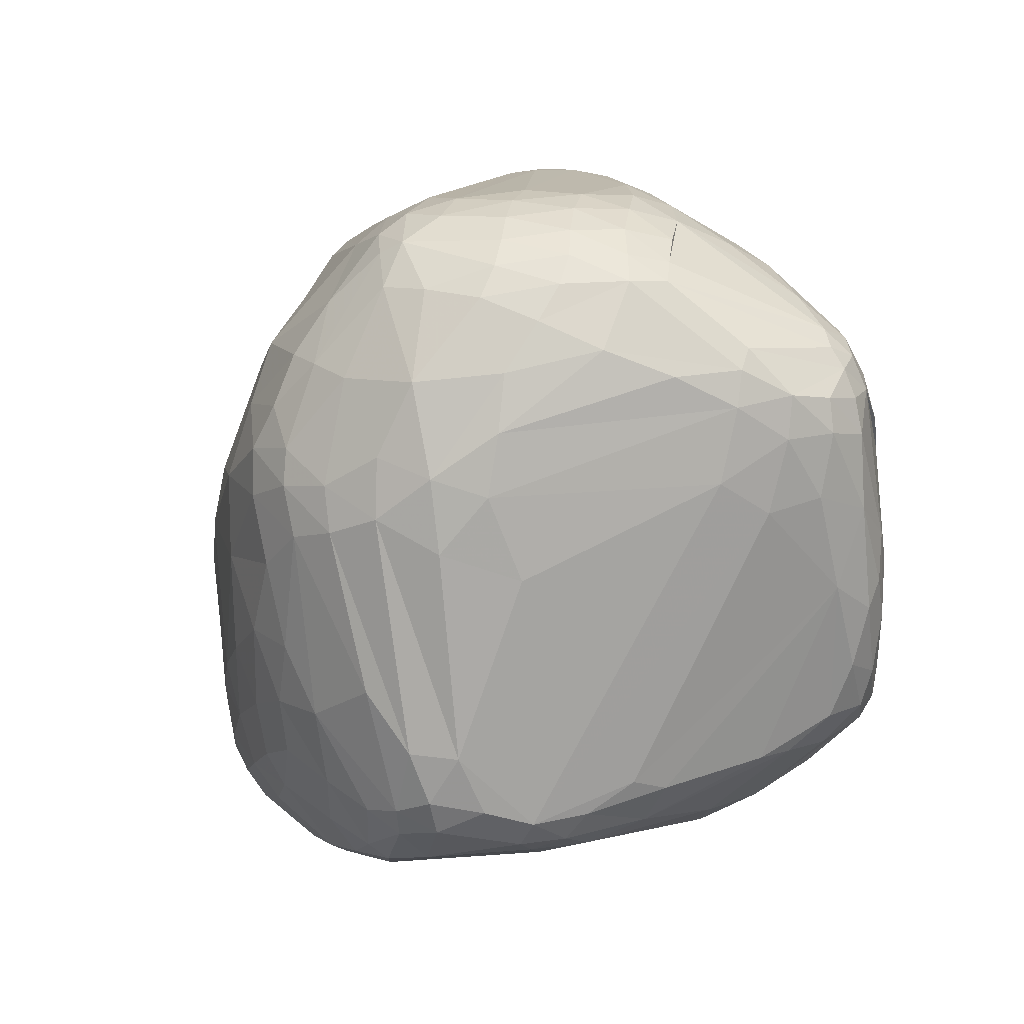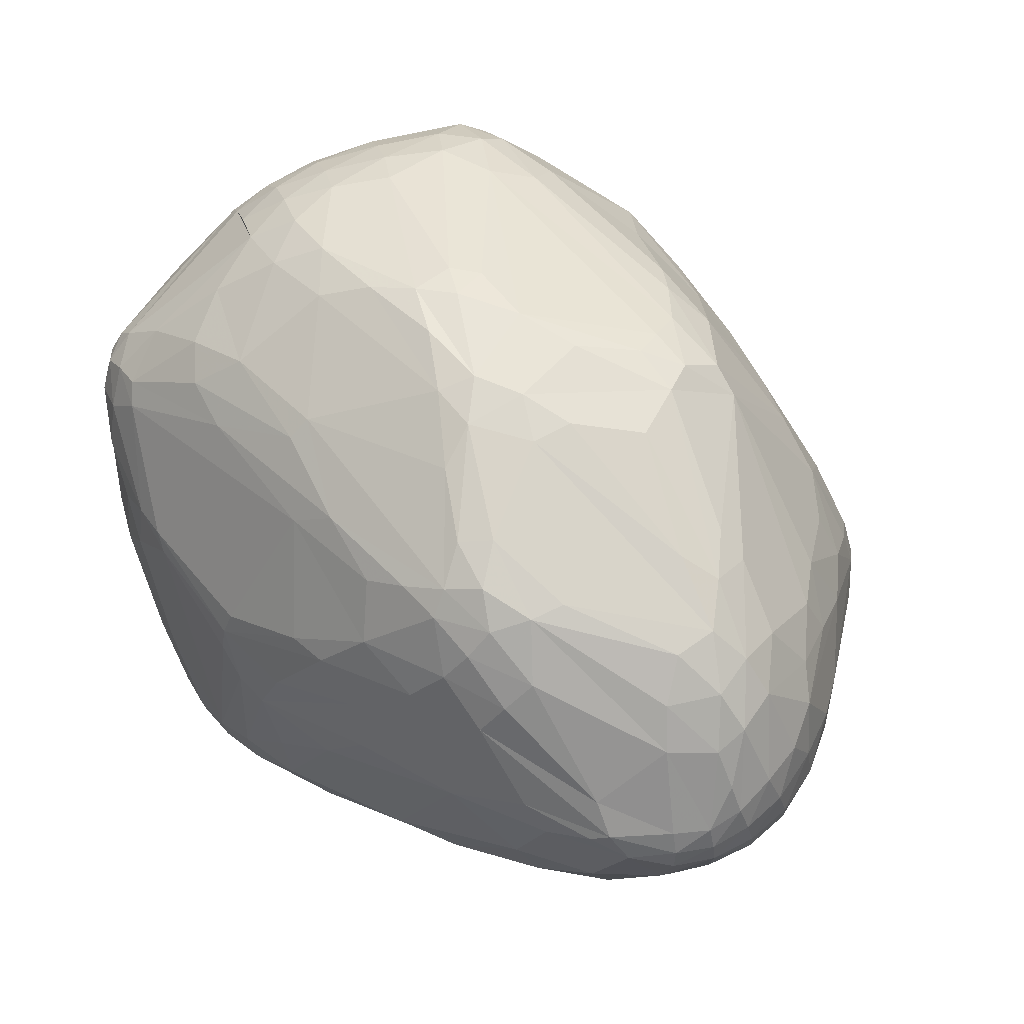
<metadata>
{"format":"obj","ext":"obj","renderer":"f3d","projection":"perspective","resolution":1024,"background":"white","views":[{"elev":-0.7,"azim":62.0,"up":"+Z"},{"elev":59.5,"azim":-145.7,"up":"+Z"}]}
</metadata>
<code>
v 96.45 120.1 139.4
v 96.9 112.3 136.9
v 96.9 119.1 134.7
v 97.14 121.1 144.4
v 97.56 112.8 142.6
v 97.67 126.7 141
v 98.02 125.8 136.7
v 98.32 127.2 145.1
v 98.6 115.8 148.5
v 98.79 122 149.5
v 99.08 104.8 139.1
v 99.67 127.5 148.9
v 100.2 132 141.6
v 100.1 109.7 149.4
v 100.5 132.1 145.1
v 100.8 114.2 120.3
v 103.7 115.6 158
v 99.23 124.3 131.8
v 101.7 126.9 152.7
v 98.99 104.2 134.5
v 101.4 109.2 117.3
v 103.2 106.1 152.2
v 101.6 131.5 148
v 103.6 121.6 158.1
v 103.8 136.1 142.5
v 104 135.6 145.4
v 107.2 116.6 107.3
v 101.1 98.7 137
v 101.4 102.3 121.1
v 106.5 120.9 113
v 104.7 97.96 147.3
v 101.7 129.7 132.6
v 104.8 125.7 157.1
v 105.5 136.1 136.9
v 106.3 90.04 141.4
v 107.9 80.51 126.5
v 107.4 108.9 160.1
v 111.8 93.61 93.87
v 107.7 115.2 162.7
v 107.8 121 162.3
v 105.9 131.7 127.8
v 105.2 134.6 148.2
v 112.9 103.2 89.97
v 105.9 94.12 110.3
v 112.3 125.4 109.8
v 110.2 92.72 151.7
v 107.2 99.18 153.2
v 109.9 83.58 140.9
v 108.9 139.1 144.1
v 110.1 76.85 129.2
v 111.4 73.45 119.6
v 110.6 86.45 101.2
v 110 129.6 157.8
v 111.4 134 123.3
v 115.3 110.9 88.43
v 111.8 77.4 135.1
v 112 72.2 123.7
v 112.4 116 166.3
v 112.4 137.3 128
v 112.5 126.1 162.1
v 112.7 76.56 105.7
v 113.4 140 134.4
v 113.9 140.5 146.2
v 114 72.09 129.4
v 114.9 137.7 151.3
v 114.3 121.1 165.9
v 114.5 70.64 112.4
v 113.6 83.7 147
v 114.9 91.24 88.56
v 115.4 78.92 94.69
v 115.4 101.9 85.98
v 111.8 139.3 147.4
v 116 68.16 118.6
v 117.2 120.4 96.41
v 117.4 67.51 124.3
v 120.5 69.36 94.77
v 117.8 80.4 88.1
v 117.9 109.4 84.99
v 118.9 101.3 84.14
v 123.6 128.5 100.7
v 119.4 82.13 85.92
v 114.8 104.7 165.5
v 118.5 77.16 146.3
v 119.7 141.8 143.6
v 127.5 133.7 163.4
v 120.5 72.42 89.64
v 120.7 90.11 84.27
v 121.6 74.83 86.57
v 121.7 140.4 125.6
v 121.9 67.29 131.8
v 128.4 85.18 167.3
v 122.6 136.7 116.4
v 122.8 79.84 84.76
v 123.2 141.7 147.4
v 123.6 108.4 83.6
v 124.4 65.29 100.1
v 124.4 124.4 94.72
v 131.2 128.7 169.2
v 124.5 64.06 111.2
v 119.7 115 87.44
v 125.2 74.57 150.7
v 115.4 110 167.7
v 143 110.7 176.3
v 125.7 62.52 121.4
v 126.1 67.77 89.9
v 126.5 65.68 93.8
v 126.5 70.17 86.72
v 118.7 104.2 168.5
v 127.3 97.93 82.33
v 122.4 112.9 84.94
v 129.2 127.1 95.78
v 128.9 124.9 169.8
v 130.4 133.6 104
v 120.4 111 169.9
v 129.4 137 160.2
v 130.1 124.4 92.34
v 131.5 69.91 149.4
v 131.6 139.5 155.9
v 133.4 93.45 174.6
v 132.5 100.8 174.7
v 124.1 142.2 132.2
v 134.3 88.57 173.4
v 133.4 62.78 95.88
v 133.5 61.34 103.2
v 127.1 73.51 84.63
v 133.8 143.3 140.4
v 129 61.96 128.4
v 134.3 64.58 90.67
v 141.8 72.03 81.38
v 134.5 67.26 86.93
v 138.2 75.46 164.9
v 134.8 132.4 167.6
v 132.1 83.73 169.5
v 135 141.5 118
v 136.1 80.76 80.11
v 136.1 135.4 164.6
v 136.1 122 88.97
v 140.3 138.3 107.4
v 137.2 90.67 80.21
v 138 129.2 170.7
v 138.2 137.9 160.6
v 141.5 56.57 127.2
v 138.8 76.56 80.18
v 139.6 91.07 175.5
v 139.8 86.86 174.1
v 140.1 64.28 147.6
v 140.2 123.7 172.9
v 140.7 105.9 176.4
v 142 140.1 154.9
v 142.1 134.2 166.6
v 154.7 119.2 84.96
v 144 61.73 92.6
v 144 126.1 172.1
v 147.6 106.4 177.7
v 143.1 143.1 118.6
v 144.8 66.23 155
v 144.8 56.81 134.9
v 144.9 59.13 99.75
v 147.7 72.24 165.7
v 150.5 138.3 157.5
v 142.9 57.94 106.9
v 145.9 64.68 87.79
v 145.9 75.28 79.48
v 146.3 81.65 79.14
v 146.3 96.24 177.4
v 146.4 91.35 79.99
v 151 113.5 176.9
v 147.8 132.7 166.7
v 148.2 143.7 138.7
v 150.5 119.3 174.5
v 150.8 142.3 145.8
v 164.8 126.3 88.36
v 161.7 140.9 105.1
v 152.2 59.29 148.8
v 152.3 55.61 109.6
v 142.5 131.3 169.3
v 153.8 59.66 94.83
v 140.3 81.95 171.5
v 154 107.8 178.3
v 150.8 70.77 81.16
v 154.2 62.17 90.41
v 154.3 144 130.2
v 154.8 96.52 178
v 155.9 53.47 122.4
v 156.1 140.8 150
v 156.4 64.25 158.5
v 156.7 56.9 102.1
v 156.9 142.3 109.1
v 157 111.6 176.9
v 144.4 76.19 168.4
v 158 52.3 133.4
v 157.4 113.8 83.15
v 153.2 133.4 163.8
v 161.9 129.1 165.1
v 159.1 128.9 91.51
v 161.1 69.91 81.55
v 161.4 139.8 149.3
v 161.7 54.06 143.1
v 162.2 143.9 113.2
v 162.5 54.24 112.5
v 162.5 59.12 96.06
v 174.5 74.82 170.9
v 163.1 65.23 86.45
v 162.9 93.49 177.1
v 162.9 105.2 177.9
v 162.9 142.8 139.3
v 163 144 121.9
v 163.2 98.42 178
v 155.4 81.46 79.37
v 165.1 56.88 102.9
v 165.9 143.5 131.4
v 167.1 119.6 84.54
v 173.8 140.6 139.1
v 168.5 100.4 177.3
v 169.1 68.22 83.47
v 169.2 71.17 81.38
v 169.4 51.3 130.5
v 162 56.86 151.4
v 169.7 61.86 92.31
v 169.7 70.68 168.4
v 169.9 51.13 136.7
v 170.1 109 82.91
v 170.1 52.94 121.4
v 170.3 65.79 164.4
v 170.4 55.47 110.4
v 170.5 142.4 105.7
v 170.7 143.4 112.8
v 162.9 74.41 79.91
v 171.4 140.8 102.6
v 166.9 95.12 177.1
v 173 122.9 166.4
v 173.5 52.55 142.1
v 173.7 125.4 87.45
v 170.3 142.6 132.1
v 174.3 102.7 175.7
v 174.4 55.02 148.9
v 178.8 68.27 85.91
v 175.6 73.84 82.12
v 176.4 116.7 84.95
v 175.9 64.95 88.98
v 176.8 135.7 95.73
v 177.2 141.9 108.2
v 177.3 58.77 155.8
v 177.3 52.37 131.6
v 177.4 139.1 99.57
v 177.5 141 102.6
v 171.9 120.4 168.5
v 167.4 130.3 160.8
v 181.3 87.87 82.63
v 178 53.54 125
v 178.2 130.9 91.78
v 185.1 84.51 83.58
v 173.2 58.64 101.7
v 174.1 141.1 135.1
v 179.1 65.04 164.7
v 177.6 52.62 136.4
v 180.2 68.6 167.6
v 180.4 105.9 172.7
v 180.5 123.2 88.59
v 180.7 135.6 96.21
v 185.3 93.09 84.06
v 179.9 55.55 147.3
v 182 138.4 99.64
v 187.3 81.8 84.68
v 182.5 74.74 169.7
v 181.1 66.7 89.17
v 182.9 139.9 104.9
v 182.7 139.6 102.2
v 183.4 63.23 161.7
v 183.5 130.2 93.33
v 183.7 61.22 105
v 183.7 71.33 86.41
v 186.5 65.01 162.9
v 184.2 55.82 125.5
v 184 55.22 131.5
v 173 139.5 142.5
v 184.6 99.58 173
v 184.7 112.9 87.36
v 185.1 83.65 171.1
v 185.2 57.41 145.2
v 185.7 69.28 90.43
v 186.1 70.68 166.7
v 186.4 66.08 97.05
v 187 62.05 156.9
v 188.4 135.4 139.1
v 186.9 136.3 99.67
v 186.2 116.7 165.6
v 188.6 75.79 89.19
v 188.7 79.83 169
v 188.3 137.1 102.3
v 189.2 87.52 85.31
v 189.6 99.42 87.28
v 190.4 59.44 127.1
v 189.7 71.46 96.37
v 190.1 103.4 169.6
v 190.2 136.4 113.9
v 190.2 82.15 87.52
v 190.3 134.1 140.9
v 190.9 59.35 134.9
v 191.1 88.86 170.1
v 191.6 120.4 160.5
v 191.7 96.45 170.4
v 192.2 65.42 156.3
v 192.2 89.08 88.74
v 192.2 77.01 166.2
v 192.6 132.5 99.99
v 185.1 123.9 159.9
v 194.3 133.5 103.1
v 194.7 132.3 140
v 194.9 124.7 97.02
v 194.9 85.59 167.5
v 195 66.11 122.7
v 195.1 115.8 161.8
v 195.1 94.43 92.92
v 195.2 74.78 162.8
v 195.2 99.24 91.95
v 195.3 133.5 107.1
v 194.7 62.44 144.3
v 196.5 92.93 167.7
v 196.1 132.9 131
v 196.7 108.4 164.1
v 196.1 64.31 132.1
v 197 100 166.5
v 197 72.86 159.2
v 197.4 117.2 96.28
v 197.8 70.45 155
v 202 129.8 122.3
v 198.4 128.4 102.1
v 198.5 82.97 164.2
v 198.7 75.93 119.3
v 197.6 112.7 95.53
v 199.3 130.4 137.3
v 201.3 124 150.7
v 200.1 122.2 101
v 200.2 129.1 106.8
v 200.5 89.91 164.4
v 201.2 81.3 160.6
v 201.4 71.96 145.3
v 201.5 96.42 163.4
v 201.9 129.4 114.3
v 202.5 79.23 156.7
v 202.6 76.08 151.9
v 202.9 121.6 152.6
v 203.2 123.7 107.9
v 203.3 114.9 156.7
v 199.4 70.72 129.8
v 203.8 88.36 160.8
v 204.9 93.86 160
v 205.3 125.9 140.6
v 205.3 126.4 119.2
v 205.6 126.6 125.5
v 205.7 124.6 115.5
v 205.8 123.6 146.6
v 205.9 87.4 157.2
v 201.1 71.29 137.8
v 206.6 120.1 151.2
v 210.3 105.4 127.9
v 206.8 83.06 148.2
v 208.8 115.2 152.1
v 207.6 118 118.3
v 207 92.36 157.3
v 210 121 144.3
v 209.9 98.4 131.6
v 209.9 118.8 148.6
v 210 120.5 128.7
v 212.6 99.78 145.9
v 210.3 91.34 144.9
v 211.6 112.5 130
v 211.1 114.6 149.5
v 212 116 146.7
v 212.2 118.6 138.2
v 212.4 99.28 141.2
v 211.9 101.2 148.8
v 212.5 117.4 142.9
v 213.3 106.4 137.3
v 214.1 106.5 142.9
v 213.7 113 138.2
v 213.9 112.4 142.7
g foo
f 241 260 251
f 286 270 260
f 259 251 270
f 260 251 270
f 107 88 125
f 81 93 88
f 88 125 93
f 121 126 155
f 126 155 182
f 118 65 115
f 85 115 65
f 118 65 72
f 42 72 65
f 244 274 275
f 299 275 293
f 274 275 293
f 57 50 36
f 71 79 81
f 109 87 79
f 81 87 79
f 70 77 69
f 71 69 81
f 81 77 69
f 164 166 139
f 99 67 73
f 57 73 51
f 73 51 67
f 39 37 82
f 47 82 37
f 103 147 112
f 47 22 37
f 39 37 17
f 37 17 22
f 132 98 85
f 60 53 98
f 85 53 98
f 60 66 98
f 112 98 66
f 7 13 32
f 34 41 13
f 13 32 41
f 26 23 42
f 26 23 15
f 8 15 12
f 19 12 23
f 23 15 12
f 137 110 100
f 129 180 130
f 162 130 180
f 7 32 18
f 151 95 110
f 287 231 247
f 39 17 24
f 292 325 331
f 242 234 254
f 171 211 169
f 207 182 211
f 169 182 211
f 171 211 206
f 234 206 211
f 137 172 195
f 93 125 135
f 129 143 125
f 125 135 143
f 19 24 33
f 39 40 24
f 60 33 40
f 40 24 33
f 335 352 344
f 365 360 352
f 352 344 360
f 5 1 4
f 8 4 6
f 7 6 1
f 6 1 4
f 332 351 327
f 58 103 112
f 307 343 301
f 287 301 313
f 345 313 343
f 301 313 343
f 335 352 340
f 365 350 352
f 352 340 350
f 196 163 180
f 129 180 163
f 341 326 342
f 338 342 326
f 310 334 325
f 360 331 334
f 325 331 334
f 102 120 119
f 273 315 324
f 341 324 337
f 329 337 315
f 324 337 315
f 74 30 55
f 43 55 27
f 30 55 27
f 357 375 363
f 376 372 375
f 363 372 375
f 264 297 272
f 297 272 288
f 107 86 105
f 106 105 76
f 70 76 86
f 86 105 76
f 81 77 88
f 107 88 86
f 70 86 77
f 88 86 77
f 244 274 250
f 162 181 152
f 201 177 181
f 158 152 177
f 181 152 177
f 107 129 130
f 74 55 100
f 110 100 78
f 71 78 55
f 78 55 100
f 71 55 43
f 158 124 123
f 99 96 124
f 106 123 96
f 96 124 123
f 310 306 259
f 286 270 306
f 270 306 259
f 107 125 129
f 57 75 64
f 127 90 75
f 83 64 90
f 75 64 90
f 166 192 209
f 192 209 222
f 43 21 38
f 44 38 21
f 129 143 163
f 164 163 135
f 163 135 143
f 99 104 142
f 127 142 104
f 106 105 128
f 107 130 105
f 162 128 130
f 130 105 128
f 158 152 123
f 106 123 128
f 162 128 152
f 128 152 123
f 215 219 240
f 215 203 219
f 201 219 203
f 184 200 175
f 158 175 187
f 210 187 200
f 175 187 200
f 158 175 161
f 184 161 175
f 178 145 122
f 144 122 145
f 57 50 64
f 83 64 56
f 50 64 56
f 70 61 52
f 51 44 61
f 61 52 44
f 50 28 35
f 51 44 36
f 20 36 29
f 44 36 29
f 184 161 142
f 99 142 124
f 142 124 161
f 158 161 124
f 106 76 96
f 99 96 76
f 70 76 61
f 99 67 76
f 51 61 67
f 76 61 67
f 99 104 73
f 127 75 104
f 57 73 75
f 73 75 104
f 57 36 51
f 46 68 91
f 156 117 131
f 83 101 117
f 101 117 131
f 31 46 35
f 50 35 48
f 68 48 46
f 35 48 46
f 146 127 117
f 83 117 90
f 90 127 117
f 244 217 221
f 198 221 191
f 184 191 217
f 217 221 191
f 102 108 119
f 91 119 108
f 156 159 131
f 156 146 117
f 178 133 190
f 101 131 133
f 159 190 131
f 133 190 131
f 167 189 170
f 101 83 91
f 68 91 83
f 31 46 47
f 68 48 83
f 50 56 48
f 56 48 83
f 101 91 133
f 178 122 133
f 122 133 91
f 50 28 36
f 28 36 20
f 47 91 46
f 58 114 103
f 91 119 122
f 144 122 119
f 103 114 148
f 102 120 114
f 148 120 114
f 176 247 170
f 189 170 247
f 5 11 14
f 28 35 11
f 31 14 35
f 11 14 35
f 45 41 32
f 18 30 32
f 45 32 30
f 17 9 14
f 5 14 9
f 248 160 193
f 141 115 136
f 132 136 85
f 85 115 136
f 91 82 108
f 47 82 91
f 31 47 22
f 17 22 14
f 31 14 22
f 39 82 102
f 82 102 108
f 39 58 102
f 58 102 114
f 60 66 40
f 39 40 58
f 40 58 66
f 58 112 66
f 42 53 23
f 19 23 33
f 60 33 53
f 53 23 33
f 171 126 149
f 84 94 126
f 118 149 94
f 149 94 126
f 26 42 72
f 132 140 98
f 112 98 147
f 147 140 98
f 103 167 154
f 167 154 179
f 168 160 150
f 141 150 160
f 132 150 176
f 176 168 150
f 132 150 136
f 141 136 150
f 132 176 140
f 147 140 153
f 153 176 140
f 171 185 149
f 141 149 160
f 185 149 160
f 141 118 149
f 141 118 115
f 171 206 185
f 197 185 213
f 234 213 206
f 206 185 213
f 109 139 135
f 164 135 139
f 121 126 84
f 84 94 63
f 118 72 94
f 72 94 63
f 171 126 169
f 182 169 126
f 85 53 65
f 42 65 53
f 17 10 9
f 8 4 10
f 5 9 4
f 10 9 4
f 17 24 10
f 19 12 24
f 8 10 12
f 24 10 12
f 84 63 49
f 26 49 72
f 72 63 49
f 121 62 84
f 34 49 62
f 62 84 49
f 34 25 49
f 26 49 25
f 8 13 15
f 26 15 25
f 34 25 13
f 25 13 15
f 8 6 13
f 7 13 6
f 5 2 1
f 7 1 3
f 1 3 2
f 5 11 2
f 28 20 11
f 11 2 20
f 44 29 21
f 2 21 29
f 2 29 20
f 45 54 41
f 34 41 59
f 92 59 54
f 41 59 54
f 34 59 62
f 121 62 89
f 92 89 59
f 62 89 59
f 70 38 52
f 44 52 38
f 71 69 43
f 70 38 69
f 69 43 38
f 2 3 21
f 18 16 3
f 16 3 21
f 74 30 45
f 74 45 80
f 92 80 54
f 45 80 54
f 18 27 16
f 43 21 27
f 27 16 21
f 18 30 27
f 109 135 87
f 93 87 135
f 81 93 87
f 110 78 95
f 109 95 79
f 71 79 78
f 79 78 95
f 7 18 3
f 113 111 80
f 74 80 97
f 80 97 111
f 151 95 192
f 166 192 139
f 109 139 95
f 139 95 192
f 222 239 212
f 172 212 233
f 259 233 239
f 233 239 212
f 116 195 173
f 229 173 195
f 111 116 97
f 137 100 116
f 74 97 100
f 100 116 97
f 111 116 138
f 116 138 173
f 207 182 199
f 155 199 182
f 113 111 138
f 92 113 80
f 332 320 327
f 296 327 320
f 92 134 89
f 155 121 134
f 89 121 134
f 335 344 328
f 360 334 344
f 310 328 334
f 328 334 344
f 137 110 172
f 172 151 110
f 188 155 199
f 137 116 195
f 188 226 173
f 246 229 226
f 173 229 226
f 188 138 173
f 92 113 138
f 92 138 134
f 188 155 138
f 138 134 155
f 172 195 241
f 241 229 195
f 335 317 308
f 296 290 317
f 317 308 290
f 172 151 212
f 222 212 192
f 151 212 192
f 309 332 320
f 327 340 351
f 365 351 350
f 351 350 340
f 222 249 261
f 296 267 242
f 242 246 267
f 290 267 268
f 268 246 267
f 246 245 229
f 241 229 245
f 172 241 233
f 259 233 251
f 251 241 233
f 283 271 266
f 250 253 271
f 240 266 253
f 253 271 266
f 335 308 328
f 310 328 306
f 290 306 308
f 328 306 308
f 290 286 306
f 246 245 263
f 286 263 260
f 241 260 245
f 260 245 263
f 246 268 263
f 290 286 268
f 263 286 268
f 242 226 246
f 242 227 226
f 188 226 199
f 207 199 227
f 199 227 226
f 296 290 267
f 335 340 317
f 296 327 317
f 340 327 317
f 179 214 208
f 214 208 230
f 189 205 235
f 179 214 205
f 205 235 214
f 242 234 227
f 353 333 309
f 309 298 333
f 374 371 362
f 365 351 371
f 332 362 351
f 351 371 362
f 254 242 285
f 320 285 296
f 242 285 296
f 207 211 227
f 227 234 211
f 234 213 254
f 213 298 276
f 309 285 298
f 213 298 285
f 309 285 320
f 213 254 285
f 329 337 347
f 341 354 337
f 361 347 354
f 354 337 347
f 329 336 347
f 361 347 348
f 339 348 336
f 348 336 347
f 103 154 148
f 120 148 154
f 248 160 197
f 160 197 185
f 176 194 168
f 194 168 193
f 168 193 160
f 193 248 194
f 333 298 248
f 276 248 298
f 307 333 248
f 176 194 247
f 194 247 231
f 197 276 213
f 248 197 276
f 353 349 309
f 332 349 309
f 332 349 362
f 353 362 349
f 307 343 333
f 353 333 356
f 345 356 343
f 356 343 333
f 194 231 307
f 287 301 231
f 231 307 301
f 194 307 248
f 273 284 303
f 318 303 284
f 262 284 269
f 273 284 269
f 374 370 362
f 353 362 364
f 369 364 370
f 362 364 370
f 147 167 103
f 147 167 153
f 176 153 170
f 153 170 167
f 287 258 247
f 189 247 258
f 353 364 356
f 345 356 359
f 369 359 364
f 356 359 364
f 295 258 277
f 189 235 258
f 214 277 235
f 235 258 277
f 374 370 378
f 373 376 370
f 378 376 370
f 373 370 369
f 361 369 359
f 361 369 373
f 376 378 377
f 365 377 371
f 374 371 378
f 377 371 378
f 376 377 375
f 357 375 368
f 365 368 377
f 368 377 375
f 297 314 357
f 360 357 314
f 365 360 368
f 360 368 357
f 282 265 257
f 220 257 202
f 265 257 202
f 366 361 373
f 376 366 373
f 376 366 372
f 372 367 366
f 366 354 361
f 273 324 303
f 318 303 326
f 341 326 324
f 326 324 303
f 345 321 313
f 295 287 321
f 313 287 321
f 220 178 190
f 183 145 144
f 179 183 165
f 165 144 183
f 179 154 165
f 120 119 154
f 144 165 119
f 119 154 165
f 295 287 258
f 167 189 179
f 189 179 205
f 179 208 183
f 230 204 208
f 208 183 204
f 295 302 277
f 214 277 300
f 277 300 302
f 156 159 186
f 224 186 159
f 300 319 311
f 329 311 336
f 339 336 319
f 336 319 311
f 339 323 319
f 295 302 323
f 300 319 302
f 323 319 302
f 345 323 359
f 339 348 323
f 361 359 348
f 323 359 348
f 345 323 321
f 295 321 323
f 127 142 157
f 184 191 142
f 198 157 191
f 142 157 191
f 300 289 279
f 282 265 289
f 265 289 279
f 214 279 300
f 265 279 230
f 214 230 279
f 265 204 230
f 282 315 273
f 282 315 305
f 329 305 315
f 224 218 243
f 198 236 218
f 262 243 236
f 236 218 243
f 300 311 289
f 282 289 305
f 329 305 311
f 305 311 289
f 220 202 178
f 183 145 202
f 178 145 202
f 220 255 257
f 269 273 255
f 282 257 273
f 273 255 257
f 220 224 190
f 190 159 224
f 265 202 204
f 183 204 202
f 220 224 255
f 346 312 322
f 299 322 293
f 293 312 322
f 224 255 243
f 262 243 269
f 269 255 243
f 198 218 174
f 156 174 218
f 156 146 174
f 224 218 186
f 156 186 218
f 372 346 355
f 244 275 256
f 198 157 174
f 146 174 127
f 127 157 174
f 198 236 232
f 256 232 262
f 236 232 262
f 318 284 280
f 256 280 262
f 284 280 262
f 338 318 326
f 346 322 355
f 338 355 322
f 299 322 318
f 338 318 322
f 366 358 367
f 338 355 358
f 372 367 355
f 355 358 367
f 341 342 354
f 338 358 342
f 366 354 358
f 342 354 358
f 256 275 280
f 299 318 275
f 318 275 280
f 184 217 223
f 244 250 217
f 250 217 223
f 372 363 346
f 297 330 363
f 363 346 330
f 196 215 203
f 196 215 216
f 238 216 237
f 215 216 237
f 283 281 266
f 272 266 281
f 164 166 209
f 250 223 225
f 184 200 223
f 210 225 200
f 223 225 200
f 198 232 221
f 244 221 256
f 221 256 232
f 201 203 181
f 272 266 237
f 215 237 240
f 266 237 240
f 158 187 177
f 210 201 187
f 177 201 187
f 196 180 203
f 162 181 180
f 180 203 181
f 210 253 219
f 240 219 253
f 196 228 163
f 164 163 209
f 163 209 228
f 196 228 216
f 238 216 228
f 238 264 252
f 360 314 316
f 250 225 253
f 210 253 225
f 238 228 252
f 209 249 228
f 249 228 252
f 272 237 238
f 222 239 261
f 259 278 239
f 292 261 278
f 278 239 261
f 209 249 222
f 297 314 304
f 292 304 316
f 304 316 314
f 292 325 278
f 310 259 325
f 278 259 325
f 292 291 304
f 264 297 291
f 291 304 297
f 292 291 261
f 264 252 291
f 249 261 252
f 291 261 252
f 292 316 331
f 360 316 331
f 293 294 312
f 297 330 294
f 346 312 330
f 294 312 330
f 297 363 357
f 210 201 219
f 272 264 238
f 297 288 294
f 283 294 281
f 272 281 288
f 288 294 281
f 293 294 283
f 293 274 283
f 250 271 274
f 274 283 271
g

</code>
